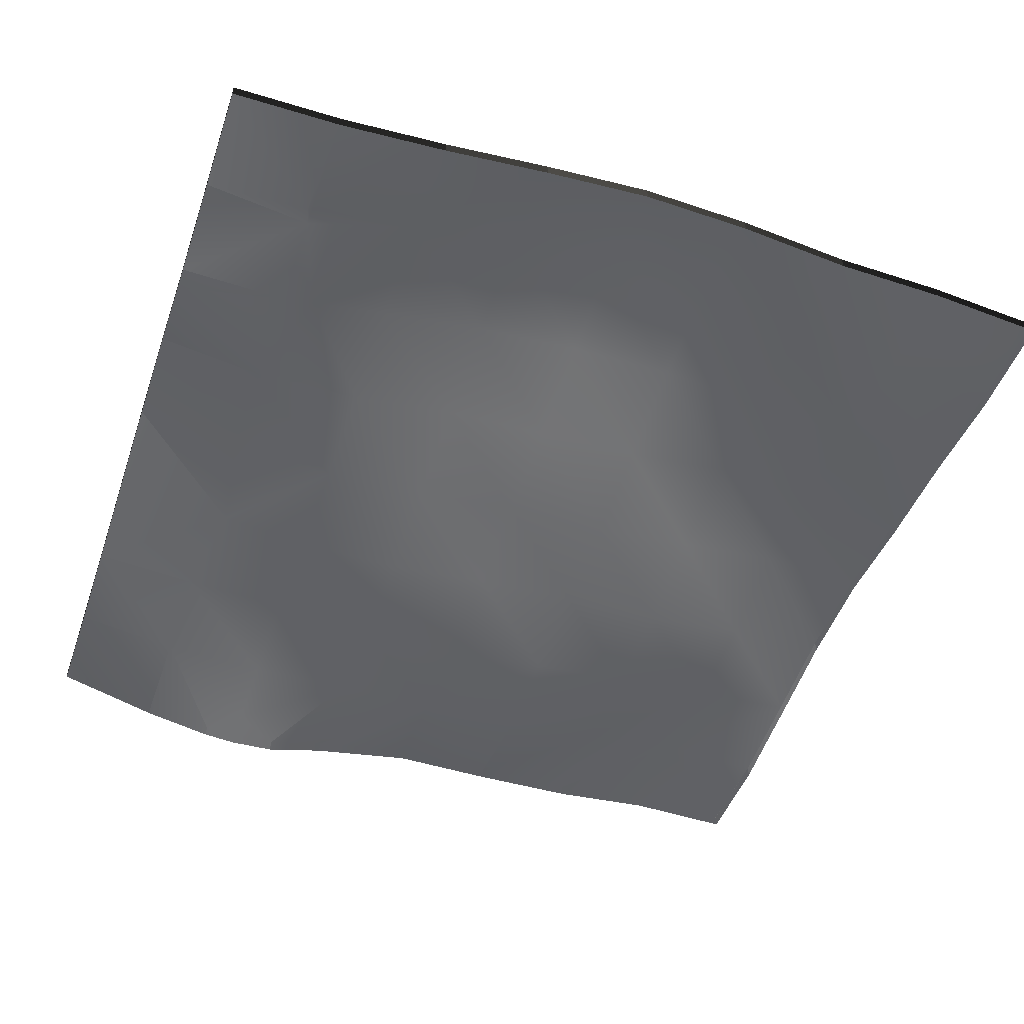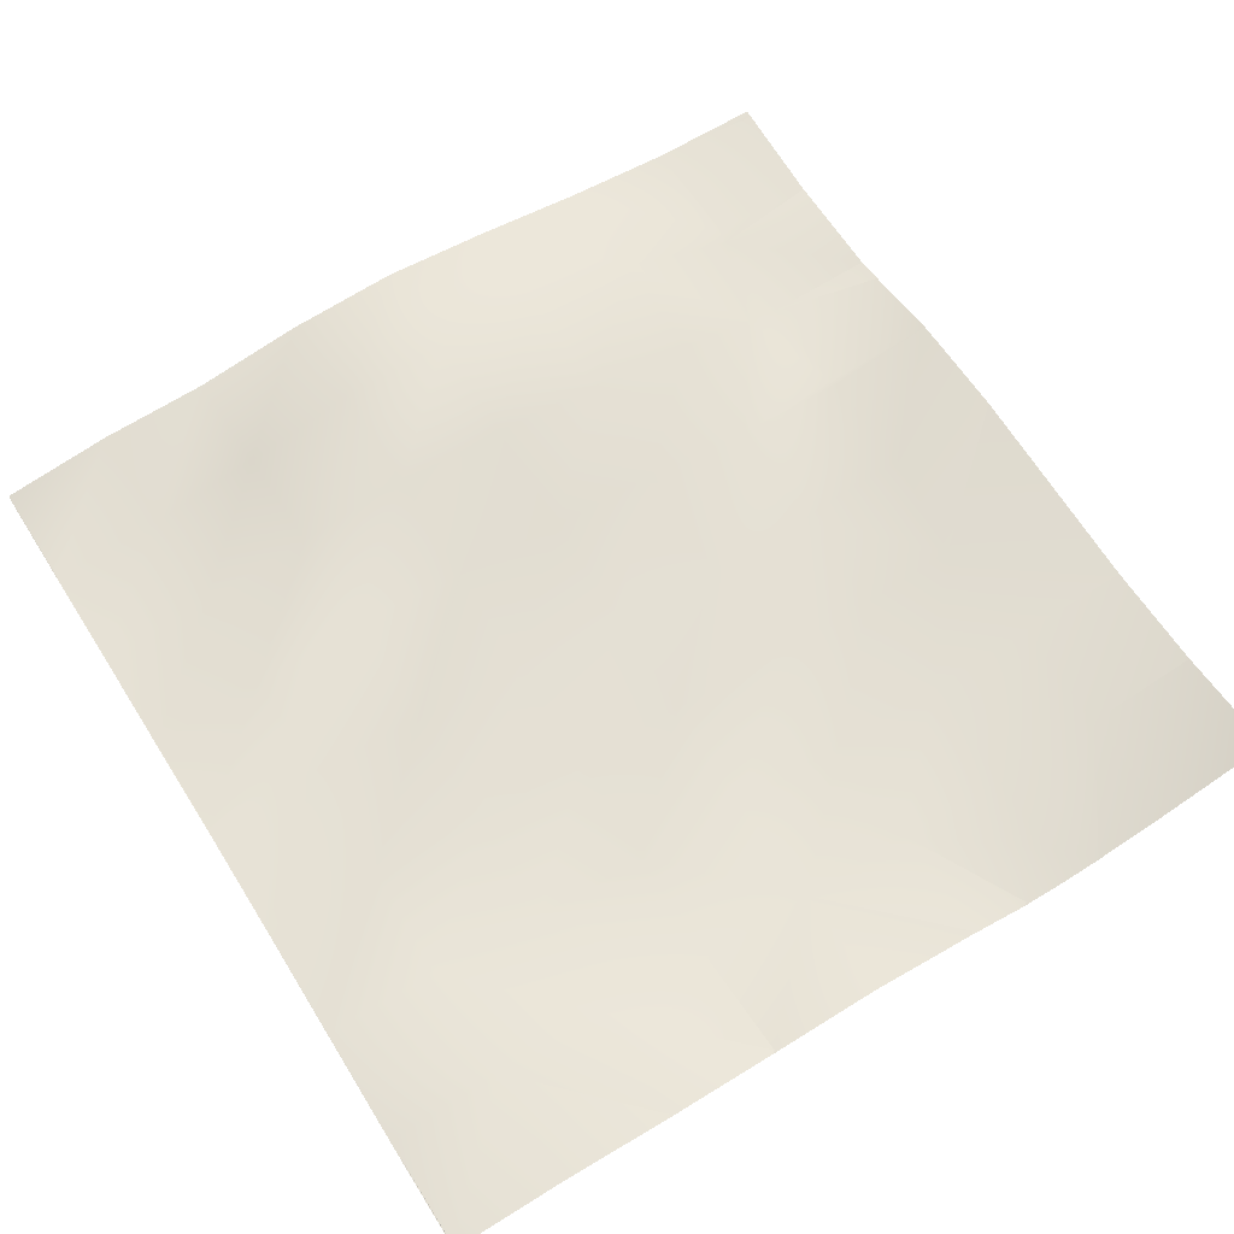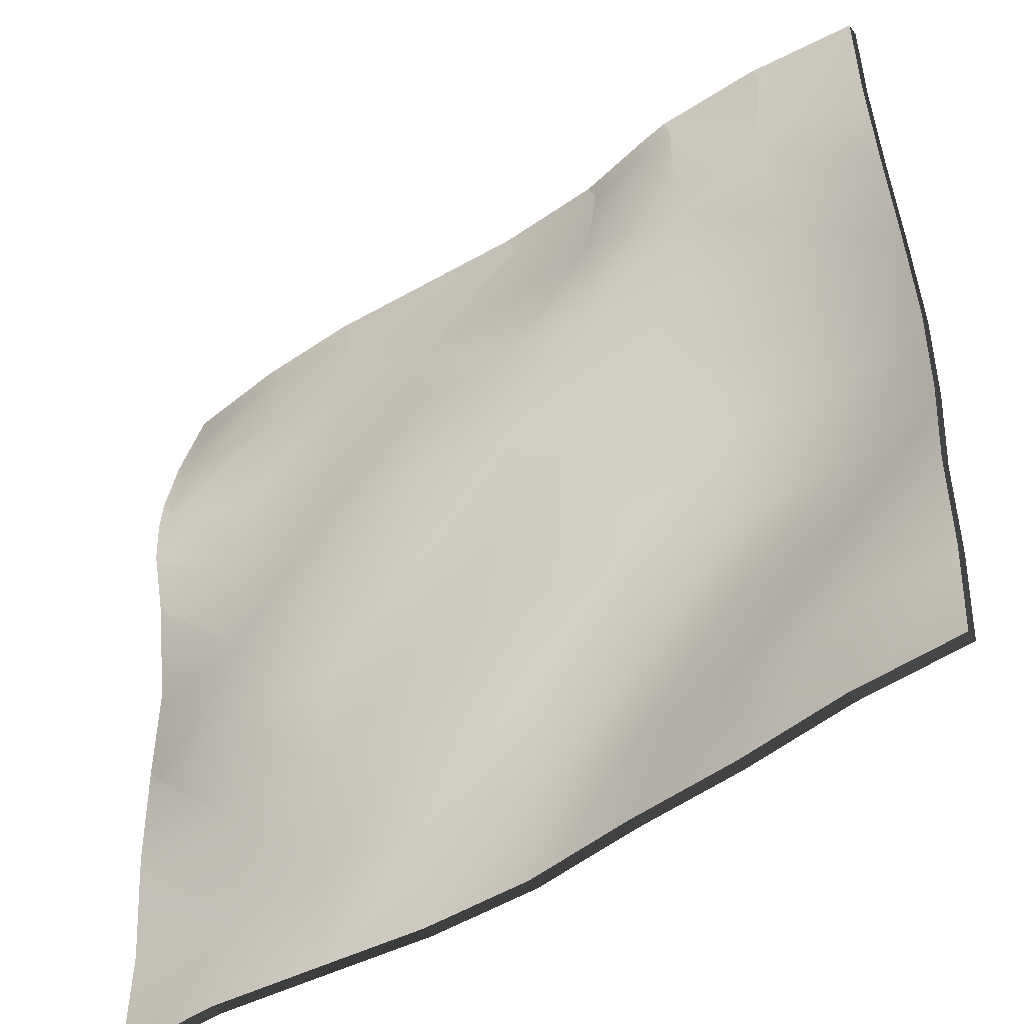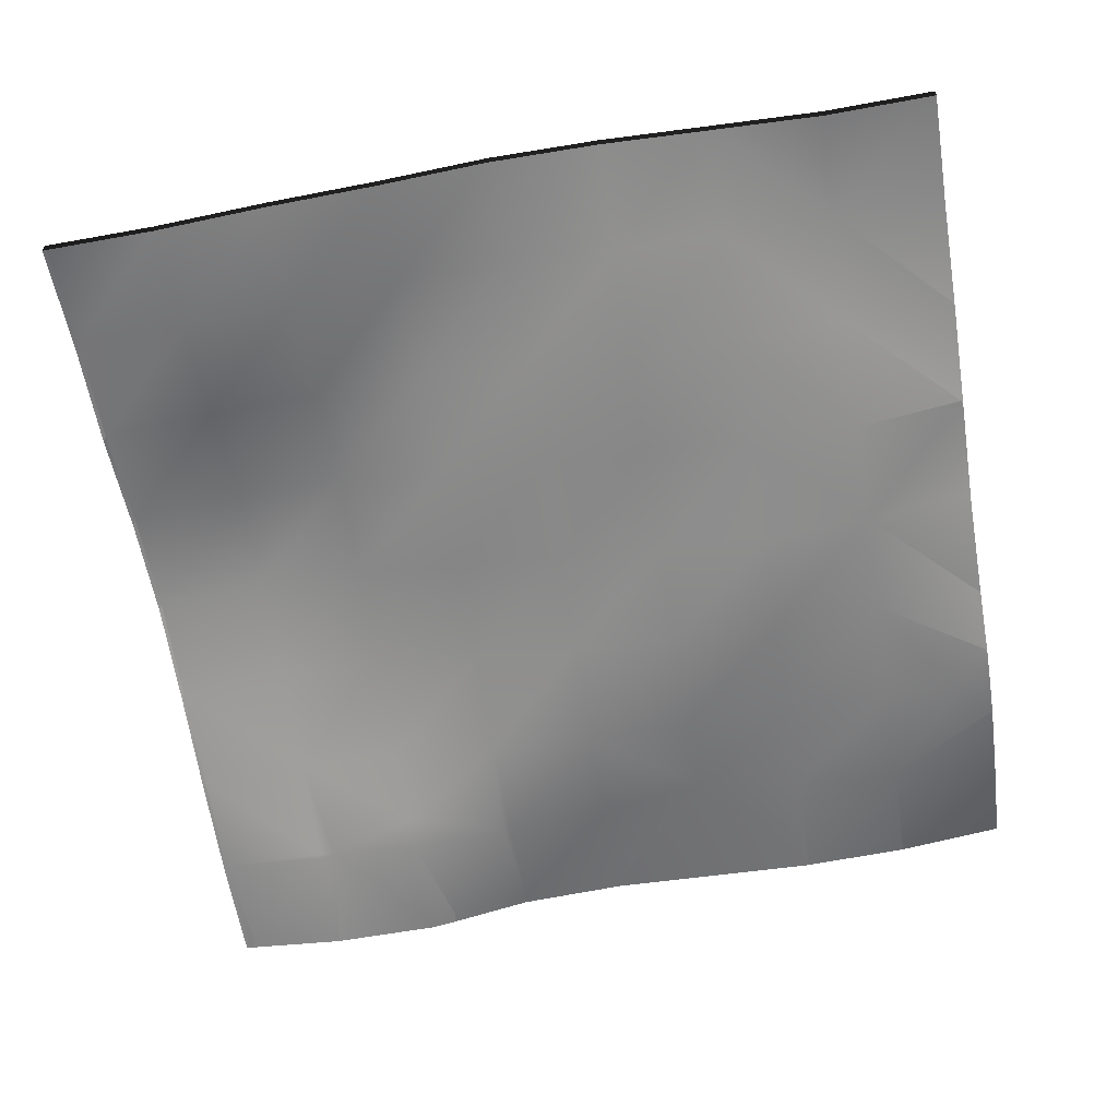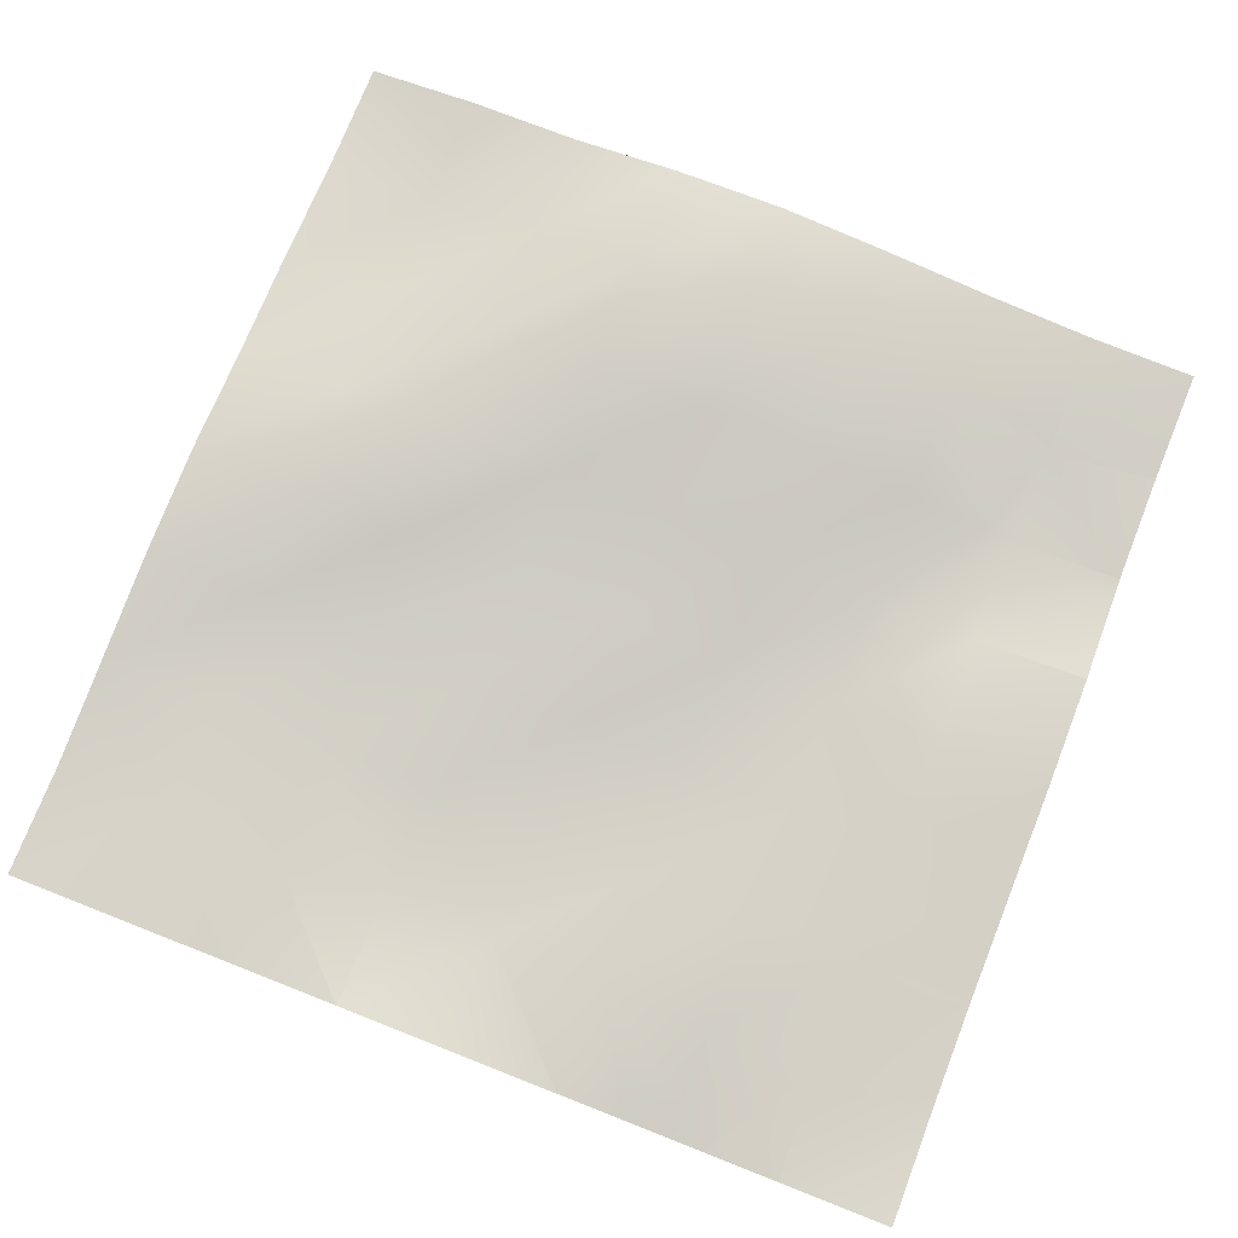
<metadata>
{"format":"obj","ext":"obj","renderer":"f3d","projection":"perspective","resolution":1024,"background":"white","views":[{"elev":-50.7,"azim":71.2,"up":"+Y"},{"elev":65.6,"azim":-122.0,"up":"+Y"},{"elev":-48.2,"azim":34.2,"up":"+Z"},{"elev":-60.1,"azim":-170.8,"up":"+Y"},{"elev":78.9,"azim":-68.6,"up":"+Y"}]}
</metadata>
<code>
v 4 -0.537 -3.5
v 4 -0.537 -3.5
v 4 -0.537 -3.5
v 4 -0.5371 -3.5
v 4 -0.5371 -3.5
v 4 -0.537 -3.5
v 4 -0.529 -3.437
v 4 -0.529 -3.437
v 4 -0.5274 -3.375
v 4 -0.5274 -3.375
v 4 -0.5274 -3.375
v 4 -0.5274 -3.375
v 4 -0.5178 -3.312
v 4 -0.5179 -3.312
v 4 -0.5179 -3.312
v 4 -0.5149 -3.25
v 4 -0.5149 -3.25
v 4 -0.522 -3.187
v 4 -0.5219 -3.187
v 4 -0.522 -3.187
v 4 -0.5149 -3.25
v 4 -0.5149 -3.25
v 4 -0.5149 -3.25
v 4 -0.522 -3.187
v 4 -0.5316 -3.125
v 4 -0.5316 -3.125
v 4 -0.5316 -3.125
v 4 -0.5382 -3.062
v 4 -0.5382 -3.062
v 4 -0.539 -3.004
v 4 -0.539 -3
v 4 -0.539 -3
v 3.562 -0.5142 -3.5
v 3.5 -0.5096 -3.5
v 3.562 -0.5142 -3.5
v 3.562 -0.5142 -3.5
v 3.5 -0.5096 -3.5
v 3.5 -0.5096 -3.5
v 3.5 -0.5096 -3.5
v 3.5 -0.5096 -3.5
v 3.562 -0.5142 -3.5
v 3.625 -0.5094 -3.5
v 3.625 -0.5094 -3.5
v 3.625 -0.5094 -3.5
v 3.687 -0.5045 -3.5
v 3.687 -0.5045 -3.5
v 3.687 -0.5045 -3.5
v 3.75 -0.5057 -3.5
v 3.687 -0.5045 -3.5
v 3.75 -0.5057 -3.5
v 3.688 -0.5045 -3.5
v 3.687 -0.5045 -3.5
v 3.812 -0.5156 -3.5
v 3.812 -0.5156 -3.5
v 3.812 -0.5156 -3.5
v 3.875 -0.5224 -3.5
v 3.875 -0.5224 -3.5
v 3.875 -0.5224 -3.5
v 3.937 -0.5328 -3.5
v 3.937 -0.5328 -3.5
v 3.937 -0.5328 -3.5
v 3.938 -0.5329 -3.5
v 3.938 -0.5329 -3.5
v 3.5 -0.5096 -3.5
v 3.5 -0.5089 -3.437
v 3.562 -0.5111 -3.437
v 3.5 -0.5155 -3.375
v 3.562 -0.5197 -3.375
v 3.5 -0.5155 -3.375
v 3.625 -0.516 -3.437
v 3.625 -0.5223 -3.375
v 3.5 -0.5174 -3.312
v 3.562 -0.5316 -3.312
v 3.5 -0.5174 -3.312
v 3.5 -0.5174 -3.312
v 3.5 -0.5175 -3.25
v 3.562 -0.5311 -3.25
v 3.625 -0.5294 -3.312
v 3.625 -0.5373 -3.25
v 3.687 -0.5139 -3.437
v 3.687 -0.5232 -3.375
v 3.75 -0.5045 -3.437
v 3.75 -0.5045 -3.437
v 3.75 -0.5128 -3.375
v 3.687 -0.524 -3.312
v 3.687 -0.5296 -3.25
v 3.75 -0.5219 -3.312
v 3.75 -0.5245 -3.25
v 3.5 -0.5293 -3.187
v 3.562 -0.5313 -3.187
v 3.5 -0.5293 -3.187
v 3.5 -0.5394 -3.152
v 3.5 -0.5394 -3.151
v 3.518 -0.5394 -3.125
v 3.562 -0.5346 -3.125
v 3.625 -0.5378 -3.187
v 3.625 -0.5333 -3.125
v 3.5 -0.5409 -3.125
v 3.562 -0.5329 -3.062
v 3.5 -0.5394 -3.104
v 3.5 -0.5394 -3.104
v 3.5 -0.5315 -3.062
v 3.5 -0.5148 -3
v 3.562 -0.5239 -3
v 3.5 -0.5315 -3.062
v 3.562 -0.5239 -3
v 3.625 -0.5316 -3.062
v 3.625 -0.5276 -3
v 3.625 -0.5276 -3
v 3.687 -0.5379 -3.187
v 3.687 -0.5368 -3.125
v 3.75 -0.5318 -3.187
v 3.75 -0.5385 -3.125
v 3.812 -0.5085 -3.437
v 3.812 -0.5053 -3.375
v 3.812 -0.5053 -3.375
v 3.875 -0.5215 -3.437
v 3.875 -0.512 -3.375
v 3.812 -0.5151 -3.312
v 3.812 -0.5199 -3.25
v 3.875 -0.5065 -3.312
v 3.875 -0.5065 -3.312
v 3.875 -0.509 -3.25
v 3.937 -0.5304 -3.437
v 3.937 -0.5188 -3.375
v 3.937 -0.5048 -3.312
v 3.937 -0.5037 -3.25
v 3.937 -0.5037 -3.25
v 3.812 -0.524 -3.187
v 3.812 -0.5357 -3.125
v 3.875 -0.5165 -3.187
v 3.875 -0.5283 -3.125
v 3.75 -0.5308 -3.062
v 3.812 -0.5385 -3.062
v 3.812 -0.5285 -3
v 3.75 -0.5242 -3
v 3.812 -0.5285 -3
v 3.812 -0.5357 -3.125
v 3.812 -0.5385 -3.062
v 3.816 -0.5394 -3.062
v 3.875 -0.5394 -3.08
v 3.875 -0.5283 -3.125
v 3.859 -0.5394 -3
v 3.812 -0.5285 -3
v 3.812 -0.5285 -3
v 3.875 -0.5434 -3.062
v 3.86 -0.5394 -3
v 3.875 -0.5424 -3
v 3.937 -0.5136 -3.187
v 3.937 -0.5254 -3.125
v 3.937 -0.5136 -3.187
v 3.937 -0.5037 -3.25
v 3.937 -0.5254 -3.125
v 3.928 -0.5394 -3.062
v 3.937 -0.5388 -3.062
v 3.937 -0.5394 -3.06
v 3.996 -0.5394 -3
v 3.996 -0.5394 -3
v 3.937 -0.5442 -3
v 3.937 -0.5442 -3
v 3.875 -0.5424 -3
v 3.75 -0.5242 -3
v 3.687 -0.5318 -3.071
v 3.625 -0.5276 -3
v 4 -0.5441 -3.5
v 4 -0.5441 -3.5
v 4 -0.5441 -3.5
v 4 -0.5441 -3.5
v 4 -0.5441 -3.5
v 4 -0.5361 -3.437
v 4 -0.5345 -3.375
v 4 -0.5345 -3.375
v 4 -0.5345 -3.375
v 4 -0.5249 -3.312
v 4 -0.5249 -3.312
v 4 -0.522 -3.25
v 4 -0.529 -3.187
v 4 -0.529 -3.187
v 4 -0.522 -3.25
v 4 -0.522 -3.25
v 4 -0.5291 -3.187
v 4 -0.5387 -3.125
v 4 -0.5387 -3.125
v 4 -0.5453 -3.062
v 4 -0.5461 -3.004
v 4 -0.5461 -3
v 4 -0.5461 -3
v 3.5 -0.5167 -3.5
v 3.5 -0.5167 -3.5
v 3.5 -0.5167 -3.5
v 3.562 -0.5213 -3.5
v 3.5 -0.5167 -3.5
v 3.562 -0.5213 -3.5
v 3.625 -0.5165 -3.5
v 3.625 -0.5165 -3.5
v 3.687 -0.5116 -3.5
v 3.687 -0.5116 -3.5
v 3.688 -0.5116 -3.5
v 3.75 -0.5128 -3.5
v 3.687 -0.5116 -3.5
v 3.812 -0.5227 -3.5
v 3.812 -0.5227 -3.5
v 3.875 -0.5295 -3.5
v 3.875 -0.5295 -3.5
v 3.937 -0.5399 -3.5
v 3.937 -0.5399 -3.5
v 3.938 -0.54 -3.5
v 3.938 -0.5399 -3.5
v 3.5 -0.5159 -3.437
v 3.5 -0.5167 -3.5
v 3.5 -0.5167 -3.5
v 3.5 -0.5226 -3.375
v 3.5 -0.5226 -3.375
v 3.5 -0.5245 -3.312
v 3.5 -0.5244 -3.312
v 3.5 -0.5246 -3.25
v 3.5 -0.5245 -3.312
v 3.5 -0.5364 -3.187
v 3.5 -0.5364 -3.187
v 3.5 -0.5464 -3.152
v 3.5 -0.5464 -3.151
v 3.5 -0.548 -3.125
v 3.5 -0.5464 -3.104
v 3.5 -0.5464 -3.104
v 3.5 -0.5386 -3.062
v 3.562 -0.5309 -3
v 3.5 -0.5219 -3
v 3.5 -0.5386 -3.062
v 3.562 -0.5309 -3
v 3.625 -0.5347 -3
v 3.625 -0.5347 -3
v 3.812 -0.5356 -3
v 3.75 -0.5313 -3
v 3.812 -0.5356 -3
v 3.859 -0.5464 -3
v 3.812 -0.5356 -3
v 3.812 -0.5356 -3
v 3.86 -0.5465 -3
v 3.875 -0.5495 -3
v 3.996 -0.5464 -3
v 3.996 -0.5464 -3
v 3.937 -0.5513 -3
v 3.937 -0.5513 -3
v 3.875 -0.5495 -3
v 3.75 -0.5313 -3
v 3.625 -0.5347 -3
f 1 2 3
f 1 4 2
f 1 5 4
f 6 7 8
f 6 2 7
f 6 3 2
f 9 10 11
f 8 10 9
f 8 7 10
f 12 13 14
f 12 10 13
f 12 11 10
f 15 16 17
f 15 13 16
f 15 14 13
f 18 19 20
f 21 19 18
f 21 22 19
f 23 22 21
f 24 25 26
f 24 19 25
f 24 20 19
f 27 28 29
f 27 25 28
f 27 26 25
f 29 28 30
f 30 31 32
f 30 28 31
f 33 34 35
f 36 37 38
f 39 33 40
f 33 35 41
f 42 35 43
f 42 41 35
f 42 43 44
f 45 43 46
f 45 44 43
f 45 46 47
f 48 49 50
f 48 51 49
f 52 49 51
f 53 50 54
f 53 48 50
f 53 54 55
f 56 54 57
f 56 55 54
f 56 57 58
f 59 57 60
f 59 58 57
f 59 60 61
f 62 2 4
f 62 60 2
f 63 60 62
f 61 60 63
f 64 65 66
f 64 35 34
f 64 66 35
f 66 67 68
f 66 69 67
f 65 69 66
f 43 66 70
f 35 66 43
f 70 68 71
f 66 68 70
f 68 72 73
f 68 74 72
f 67 74 68
f 75 76 77
f 75 73 72
f 75 77 73
f 71 73 78
f 68 73 71
f 78 77 79
f 73 77 78
f 43 70 80
f 80 46 43
f 70 71 81
f 81 80 70
f 46 80 82
f 83 50 49
f 80 81 84
f 84 82 80
f 71 78 85
f 85 81 71
f 78 79 86
f 86 85 78
f 81 85 87
f 87 84 81
f 85 86 88
f 88 87 85
f 77 89 90
f 77 91 89
f 76 91 77
f 92 90 89
f 93 90 92
f 93 94 90
f 95 90 94
f 77 90 96
f 96 79 77
f 90 95 97
f 97 96 90
f 93 98 94
f 99 95 94
f 100 99 94
f 100 101 99
f 102 99 101
f 103 104 105
f 105 99 102
f 105 104 99
f 104 106 99
f 95 99 107
f 107 97 95
f 108 99 106
f 108 107 99
f 108 109 107
f 100 94 98
f 79 96 110
f 110 86 79
f 96 97 111
f 111 110 96
f 86 110 112
f 112 88 86
f 110 111 113
f 113 112 110
f 50 83 114
f 114 54 50
f 82 84 115
f 116 114 83
f 54 114 117
f 117 57 54
f 114 116 118
f 118 117 114
f 84 87 119
f 119 115 84
f 87 88 120
f 120 119 87
f 115 119 121
f 122 118 116
f 119 120 123
f 123 121 119
f 57 117 124
f 124 60 57
f 117 118 125
f 125 124 117
f 60 124 7
f 7 2 60
f 124 125 10
f 10 7 124
f 118 122 126
f 126 125 118
f 121 123 127
f 128 126 122
f 125 126 13
f 13 10 125
f 126 128 16
f 16 13 126
f 88 112 129
f 129 120 88
f 112 113 130
f 130 129 112
f 120 129 131
f 131 123 120
f 129 130 132
f 132 131 129
f 113 133 134
f 134 130 113
f 135 133 136
f 135 134 133
f 135 137 134
f 138 139 140
f 141 138 140
f 142 138 141
f 143 140 144
f 139 144 140
f 139 145 144
f 140 146 141
f 143 146 140
f 143 147 146
f 148 146 147
f 123 131 149
f 149 127 123
f 131 132 150
f 150 149 131
f 22 151 19
f 152 151 22
f 19 153 25
f 151 153 19
f 153 142 141
f 154 153 141
f 155 153 154
f 156 155 154
f 25 155 28
f 153 155 25
f 28 155 156
f 157 28 156
f 157 158 28
f 31 28 158
f 141 146 154
f 154 159 156
f 154 160 159
f 161 160 154
f 146 161 154
f 146 148 161
f 157 156 159
f 162 163 164
f 164 107 109
f 164 163 107
f 163 97 107
f 163 111 97
f 163 113 111
f 163 133 113
f 163 136 133
f 163 162 136
f 1 3 165
f 166 165 3
f 4 5 167
f 168 167 5
f 5 1 168
f 165 168 1
f 6 8 169
f 170 169 8
f 3 6 166
f 169 166 6
f 9 11 171
f 172 171 11
f 8 9 170
f 171 170 9
f 12 14 173
f 174 173 14
f 11 12 172
f 173 172 12
f 15 17 175
f 176 175 17
f 14 15 174
f 175 174 15
f 18 20 177
f 178 177 20
f 21 18 179
f 177 179 18
f 23 21 180
f 179 180 21
f 24 26 181
f 182 181 26
f 20 24 178
f 181 178 24
f 27 29 183
f 184 183 29
f 26 27 182
f 183 182 27
f 29 30 184
f 185 184 30
f 32 31 186
f 187 186 31
f 30 32 185
f 186 185 32
f 38 37 188
f 189 188 37
f 40 33 190
f 191 190 33
f 39 40 192
f 190 192 40
f 33 41 191
f 193 191 41
f 41 42 193
f 194 193 42
f 42 44 194
f 195 194 44
f 44 45 195
f 196 195 45
f 45 47 196
f 197 196 47
f 51 48 198
f 199 198 48
f 52 51 200
f 198 200 51
f 48 53 199
f 201 199 53
f 53 55 201
f 202 201 55
f 55 56 202
f 203 202 56
f 56 58 203
f 204 203 58
f 58 59 204
f 205 204 59
f 59 61 205
f 206 205 61
f 62 4 207
f 167 207 4
f 63 62 208
f 207 208 62
f 61 63 206
f 208 206 63
f 65 64 209
f 210 209 64
f 64 34 210
f 211 210 34
f 67 69 212
f 213 212 69
f 69 65 213
f 209 213 65
f 72 74 214
f 215 214 74
f 74 67 215
f 212 215 67
f 76 75 216
f 217 216 75
f 75 72 217
f 214 217 72
f 89 91 218
f 219 218 91
f 91 76 219
f 216 219 76
f 92 89 220
f 218 220 89
f 93 92 221
f 220 221 92
f 98 93 222
f 221 222 93
f 101 100 223
f 224 223 100
f 102 101 225
f 223 225 101
f 104 103 226
f 227 226 103
f 103 105 227
f 228 227 105
f 105 102 228
f 225 228 102
f 106 104 229
f 226 229 104
f 108 106 230
f 229 230 106
f 109 108 231
f 230 231 108
f 100 98 224
f 222 224 98
f 135 136 232
f 233 232 136
f 137 135 234
f 232 234 135
f 143 144 235
f 236 235 144
f 144 145 236
f 237 236 145
f 147 143 238
f 235 238 143
f 148 147 239
f 238 239 147
f 158 157 240
f 241 240 157
f 31 158 187
f 240 187 158
f 159 160 242
f 243 242 160
f 160 161 243
f 244 243 161
f 161 148 244
f 239 244 148
f 157 159 241
f 242 241 159
f 162 164 245
f 246 245 164
f 164 109 246
f 231 246 109
f 136 162 233
f 245 233 162

</code>
